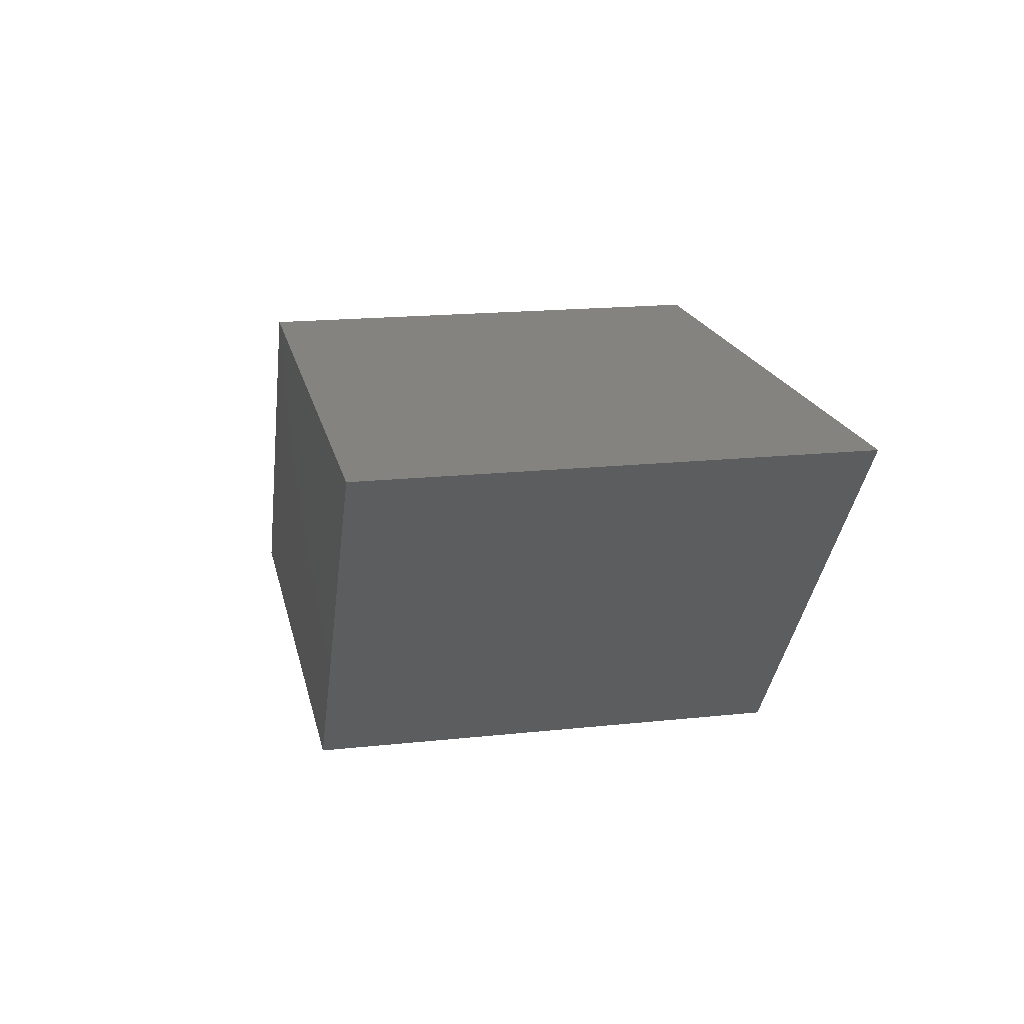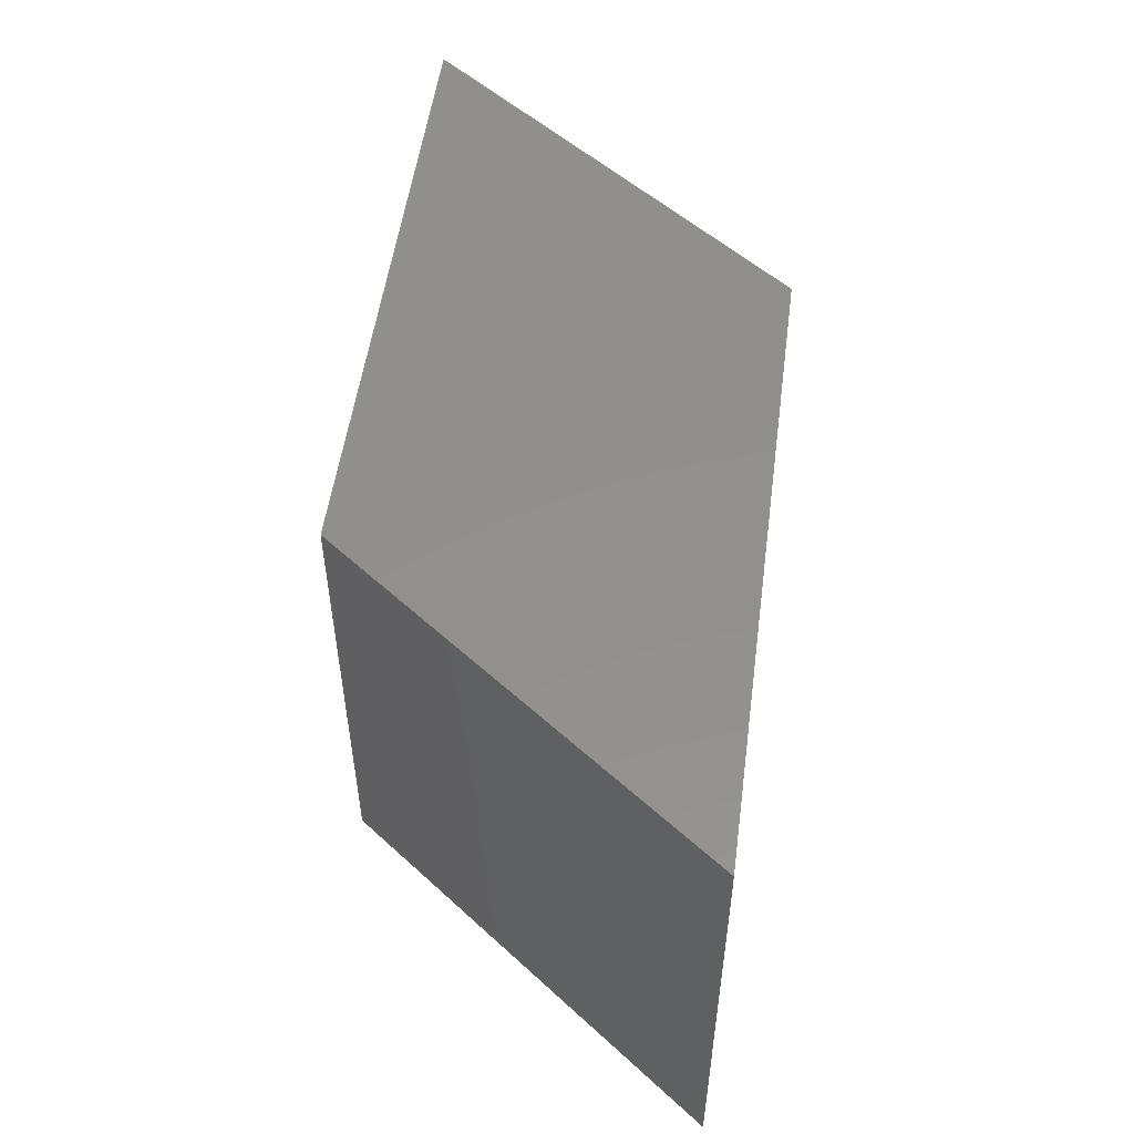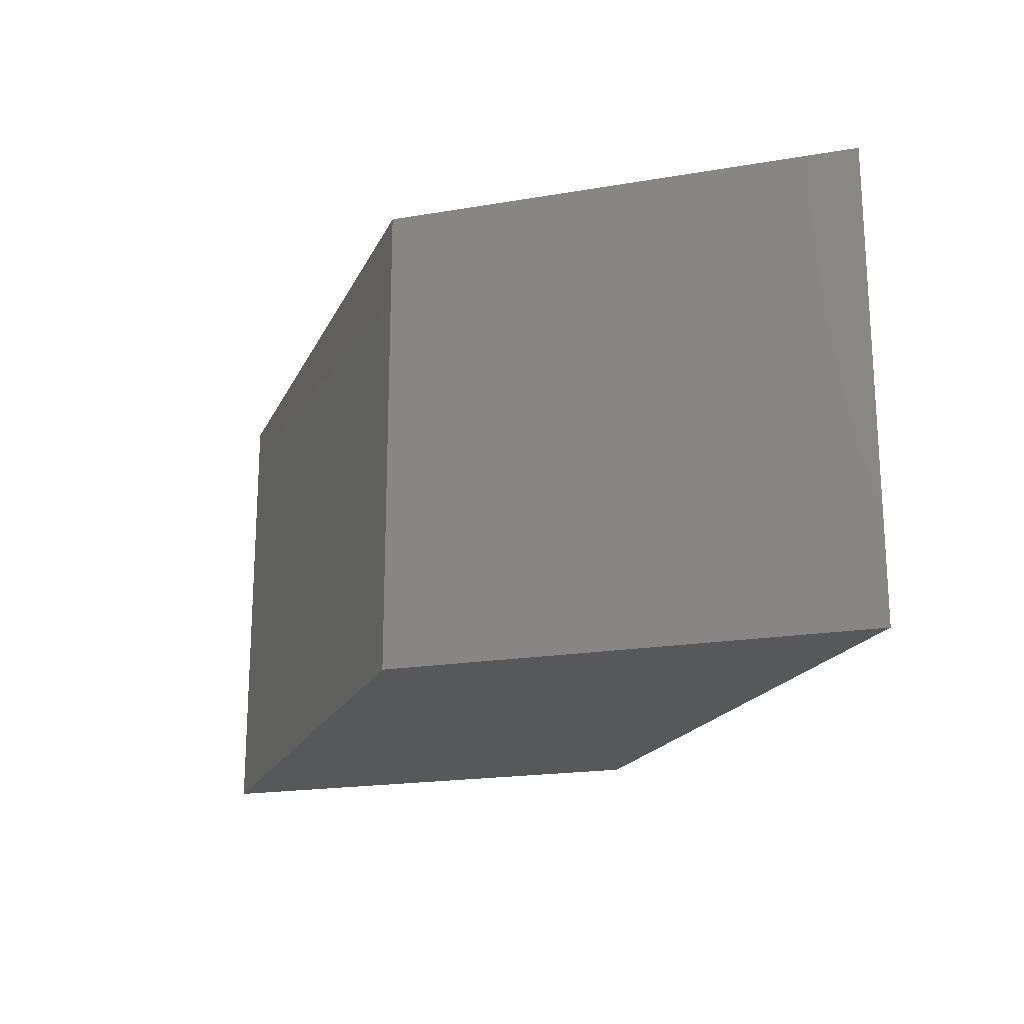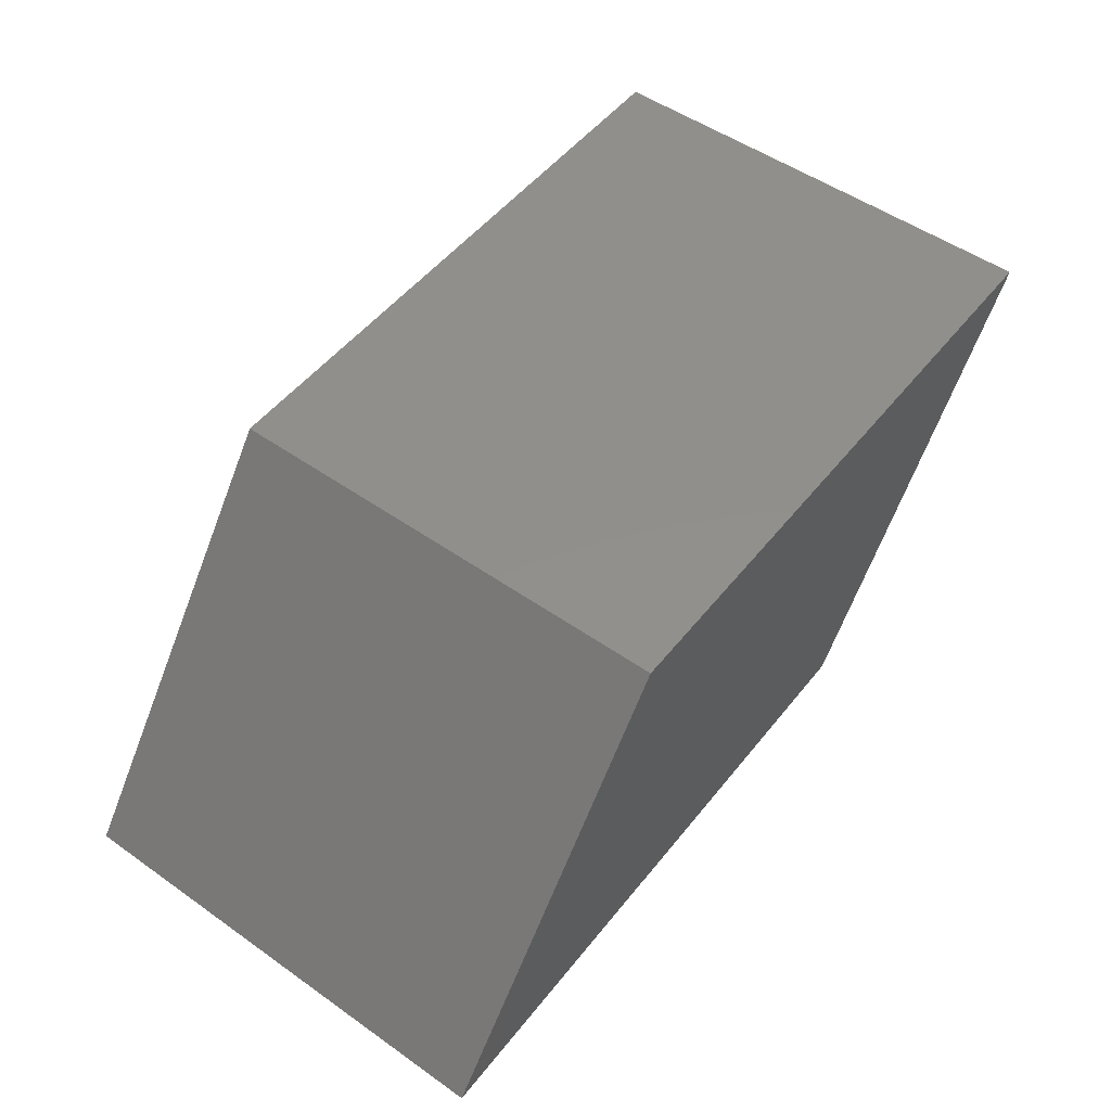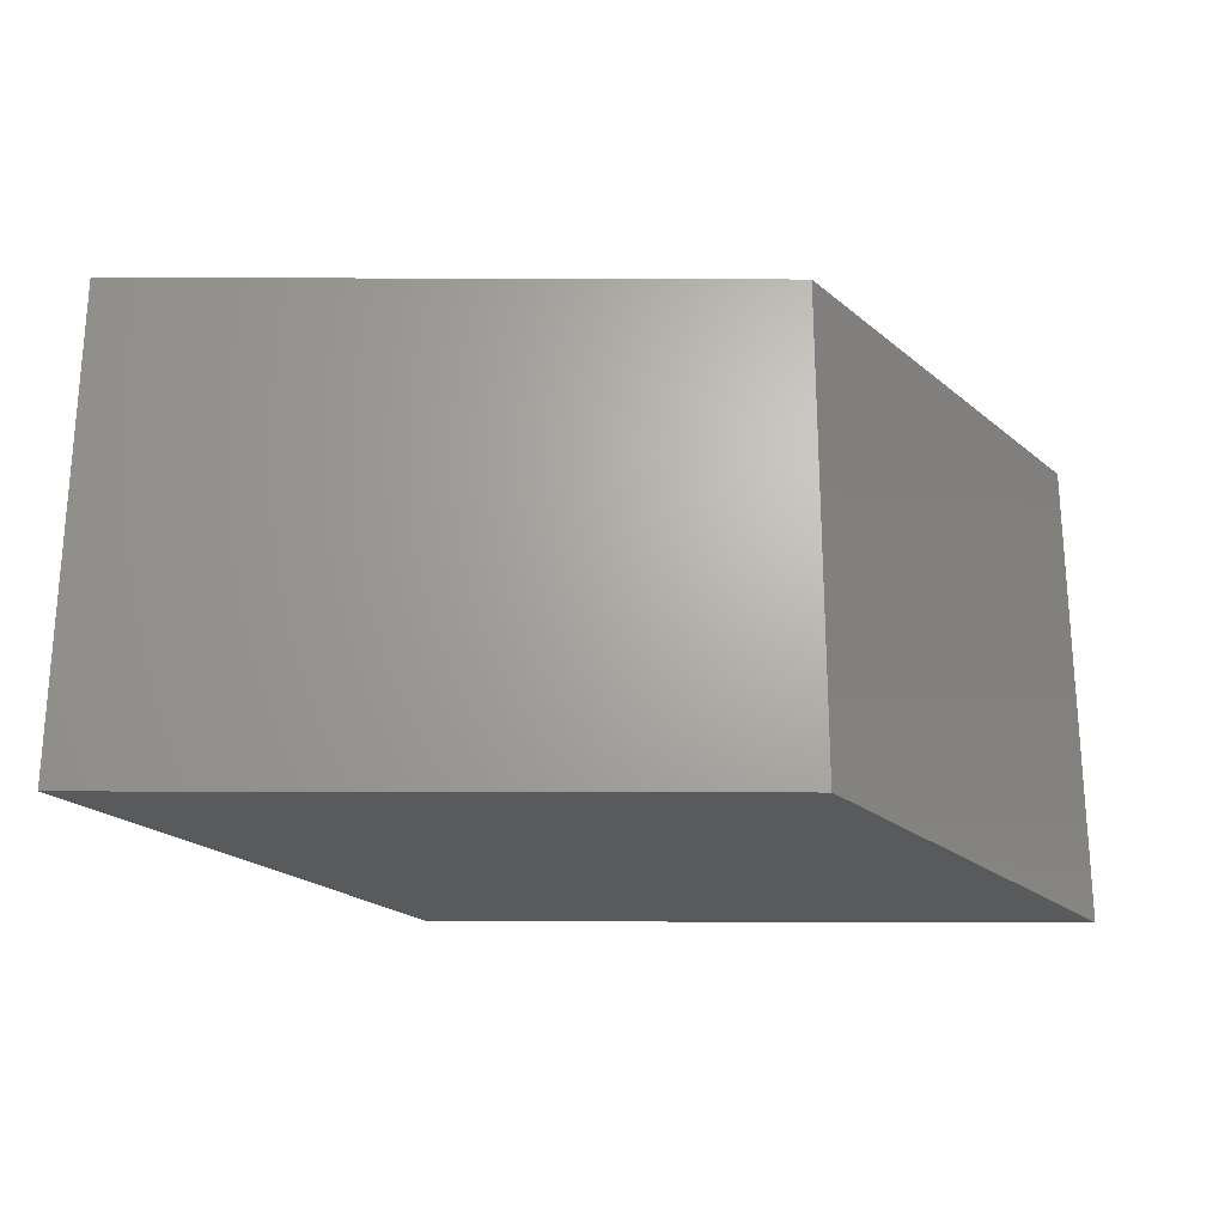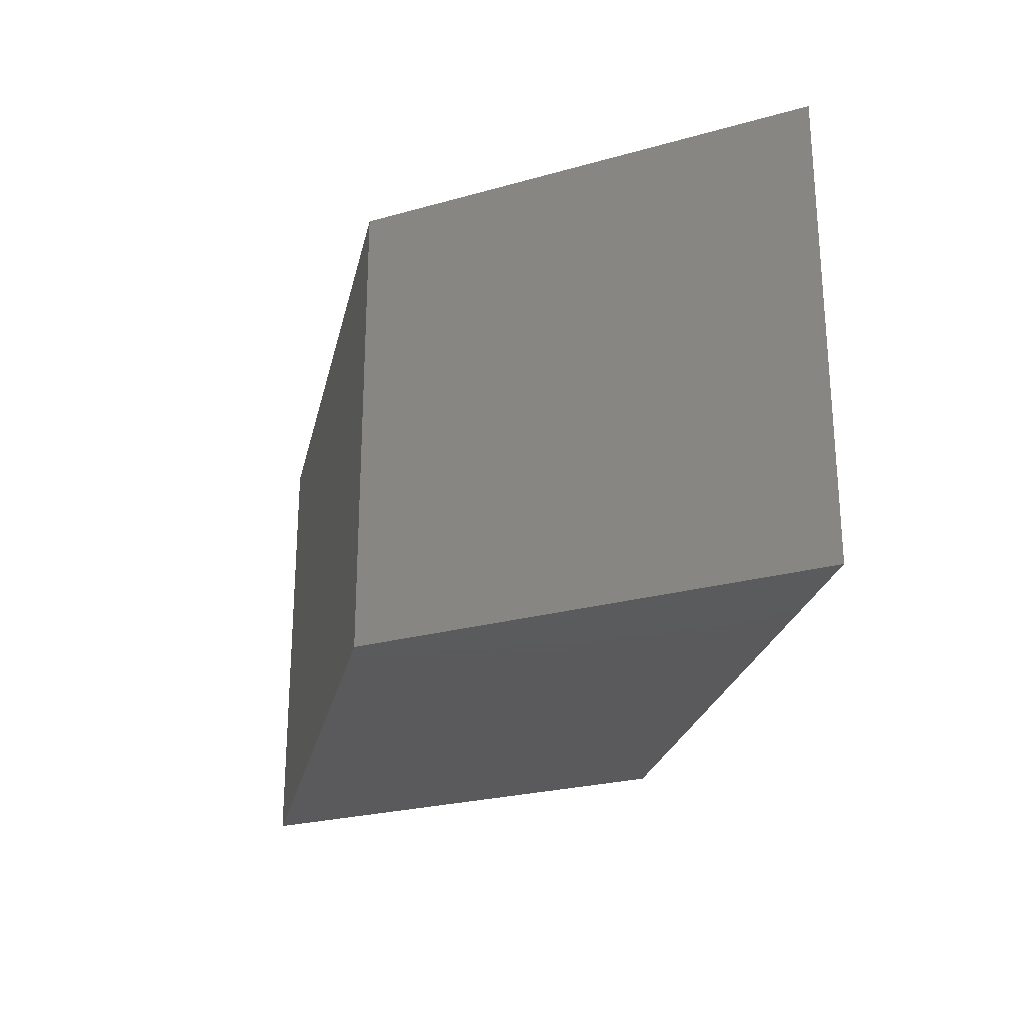
<metadata>
{"format":"stl","ext":"stl","renderer":"f3d","projection":"perspective","resolution":1024,"background":"white","views":[{"elev":18.2,"azim":78.3,"up":"+Y"},{"elev":52.5,"azim":97.6,"up":"+Z"},{"elev":-19.4,"azim":70.8,"up":"+Z"},{"elev":51.6,"azim":-52.7,"up":"+Y"},{"elev":-23.2,"azim":179.7,"up":"+Z"},{"elev":-24.8,"azim":77.8,"up":"+Z"}]}
</metadata>
<code>
# stl→obj: 10 verts, 12 faces
v 18 24 30
v 58 24 30
v 18 24 0
v 58 24 0
v 0 0 30
v 0 0 0
v 40 0 30
v 40 0 0
v 40 -3.469e-15 30
v 40 -3.469e-15 0
f 1 2 3
f 3 2 4
f 5 1 6
f 6 1 3
f 7 5 8
f 8 5 6
f 2 9 4
f 4 9 10
f 5 7 1
f 1 7 2
f 8 6 4
f 4 6 3

</code>
